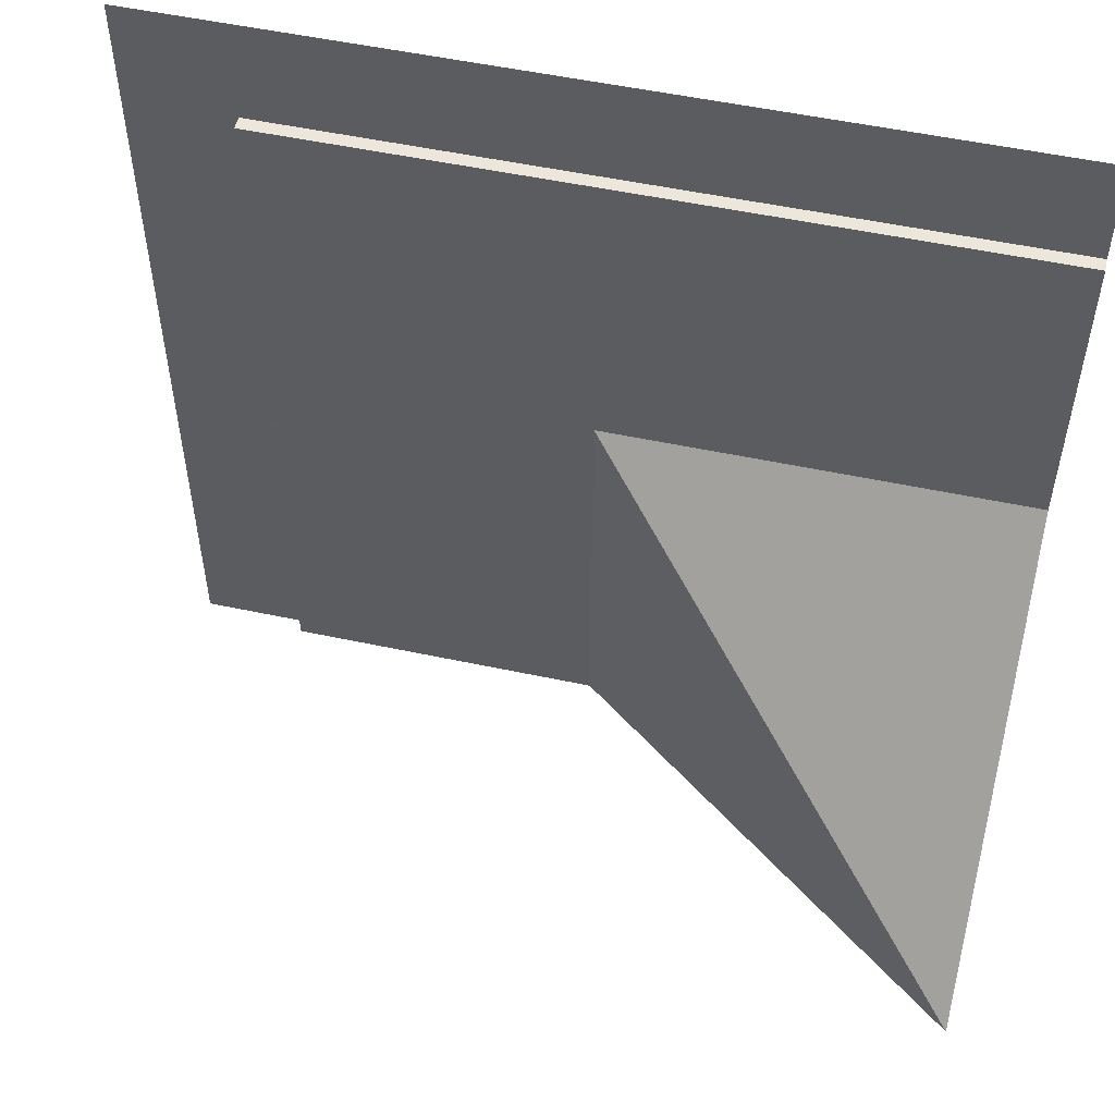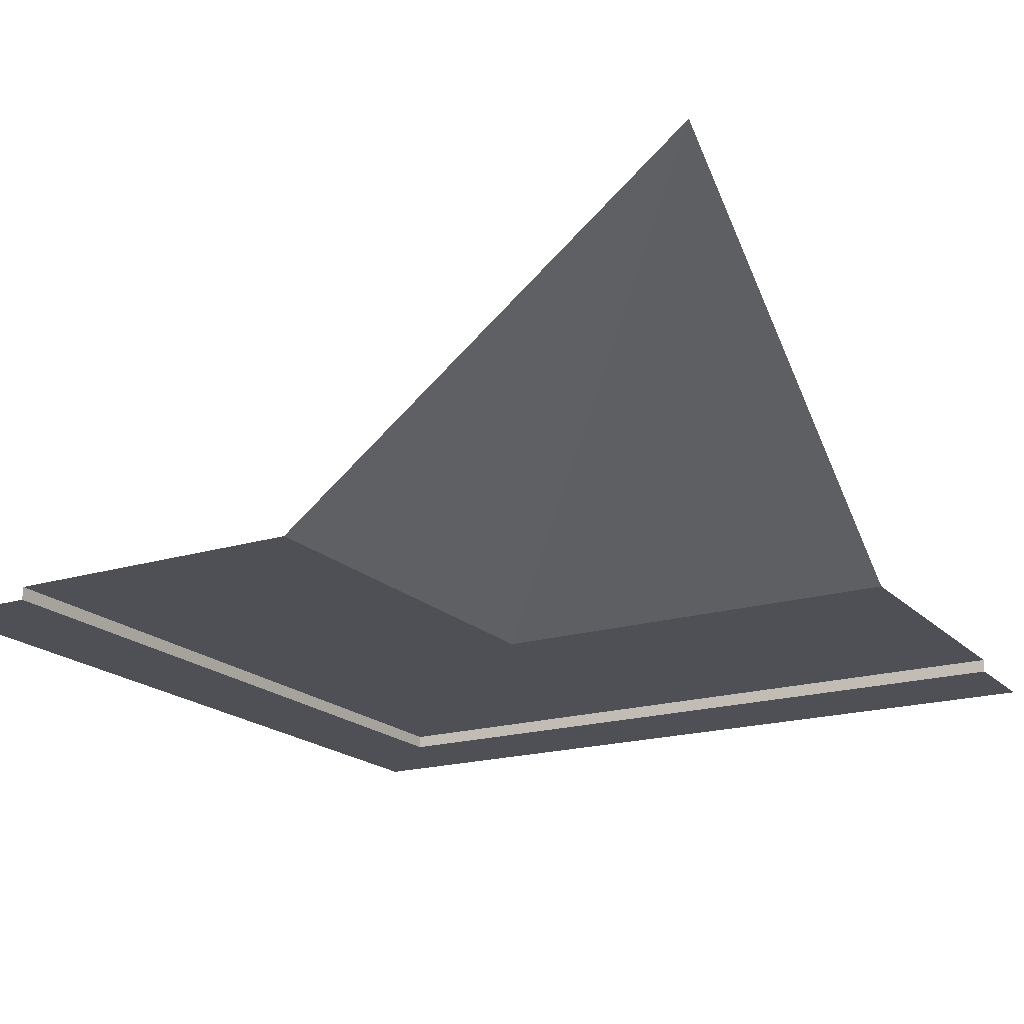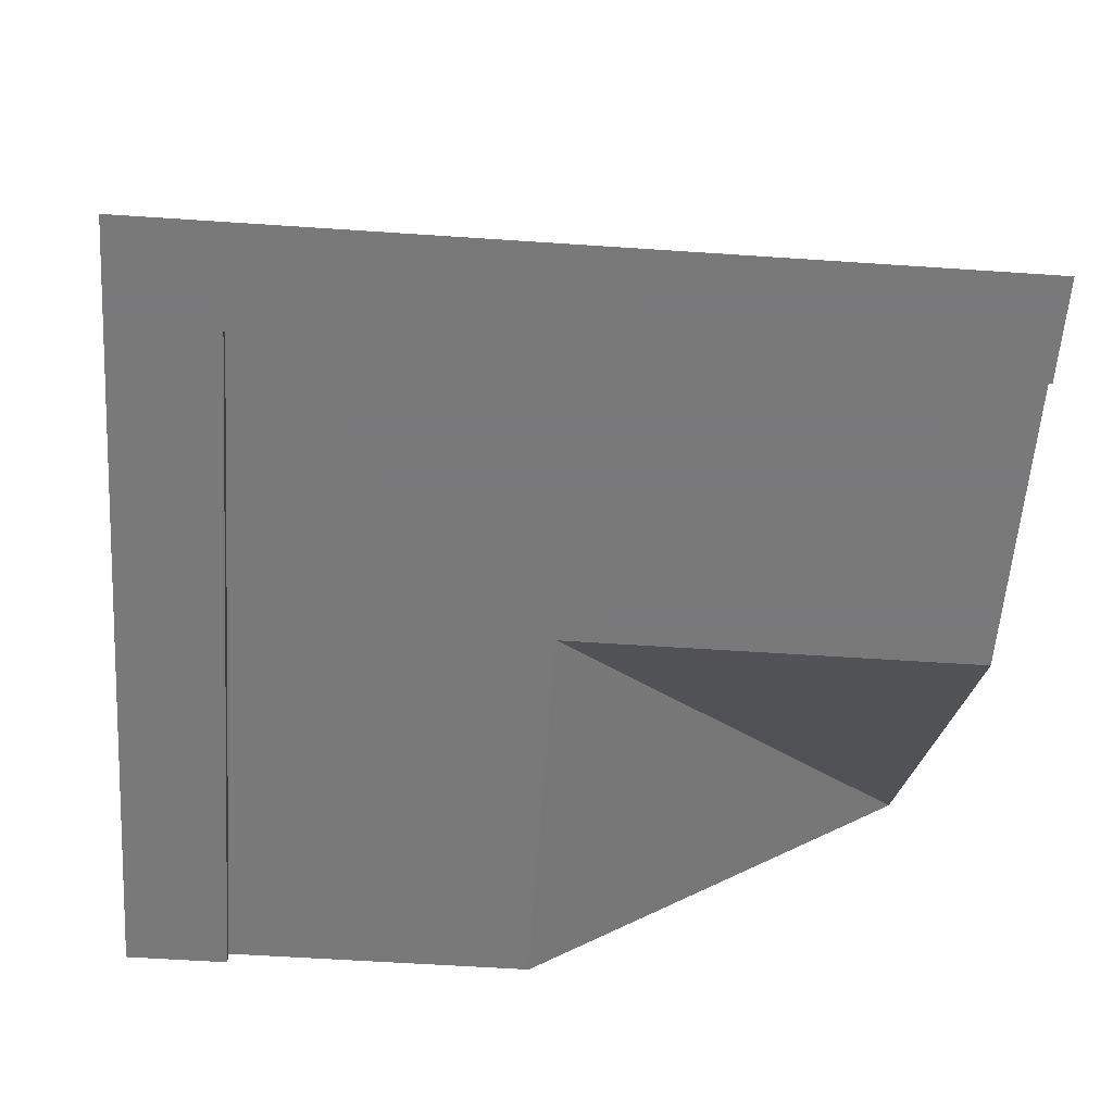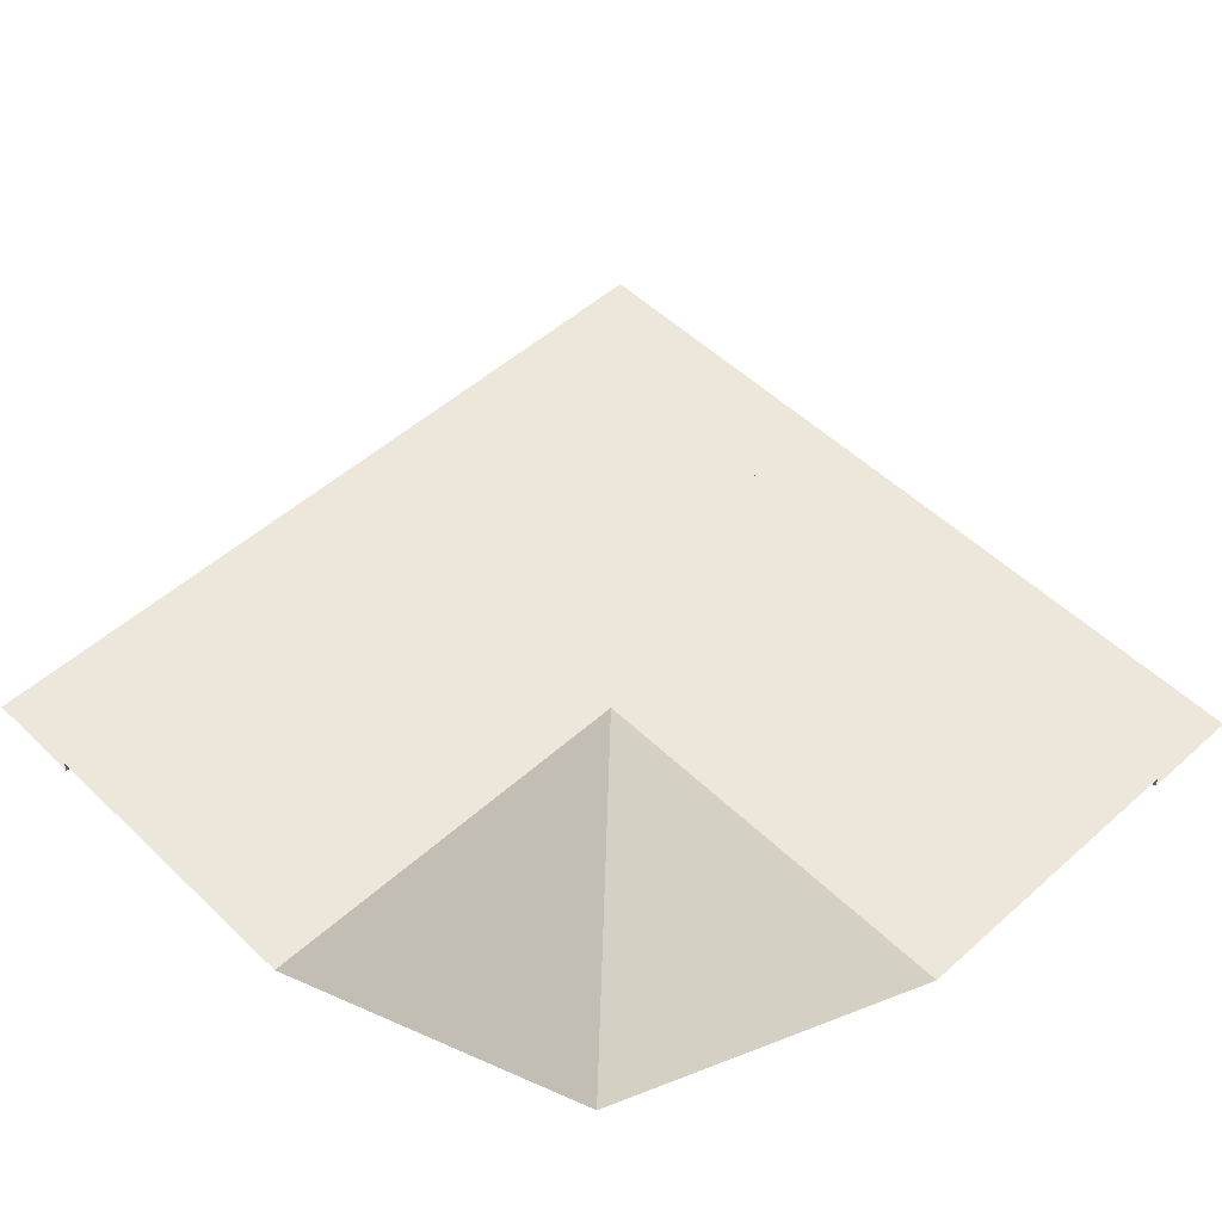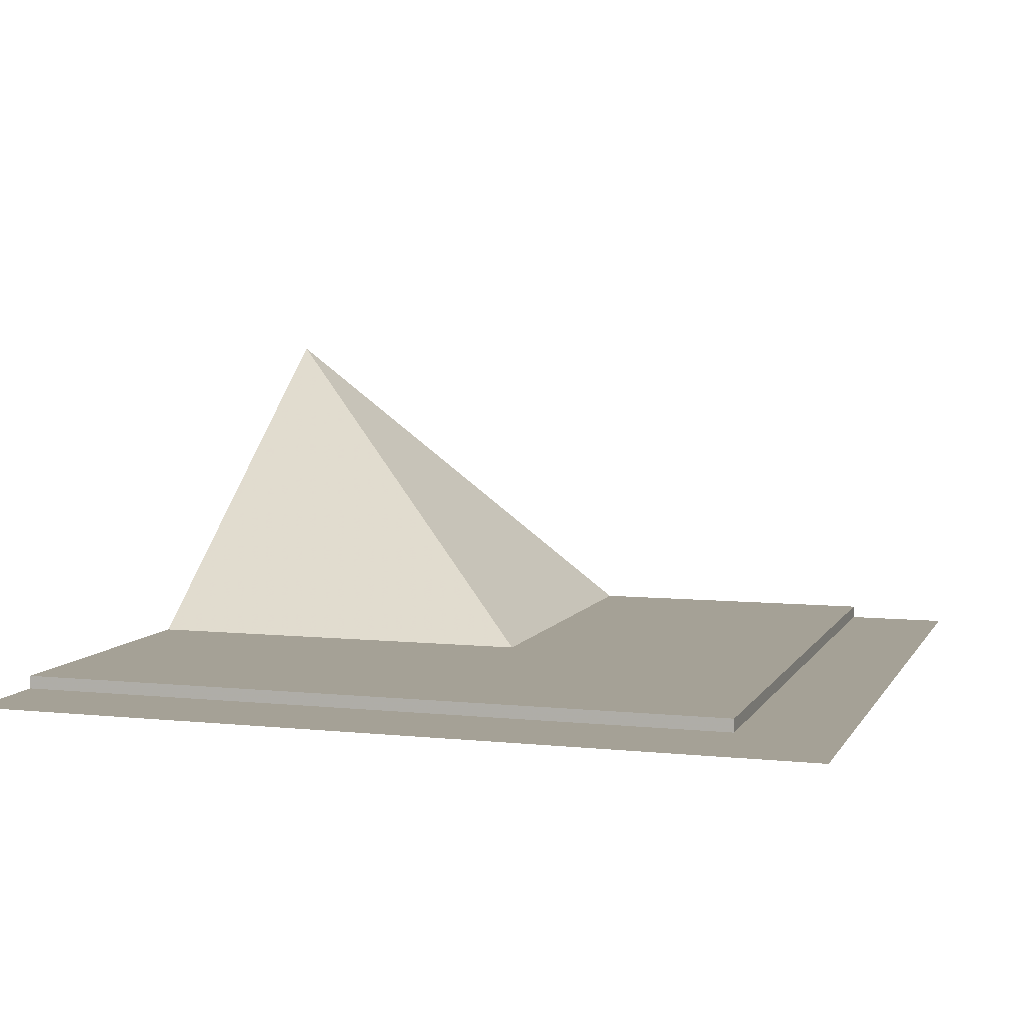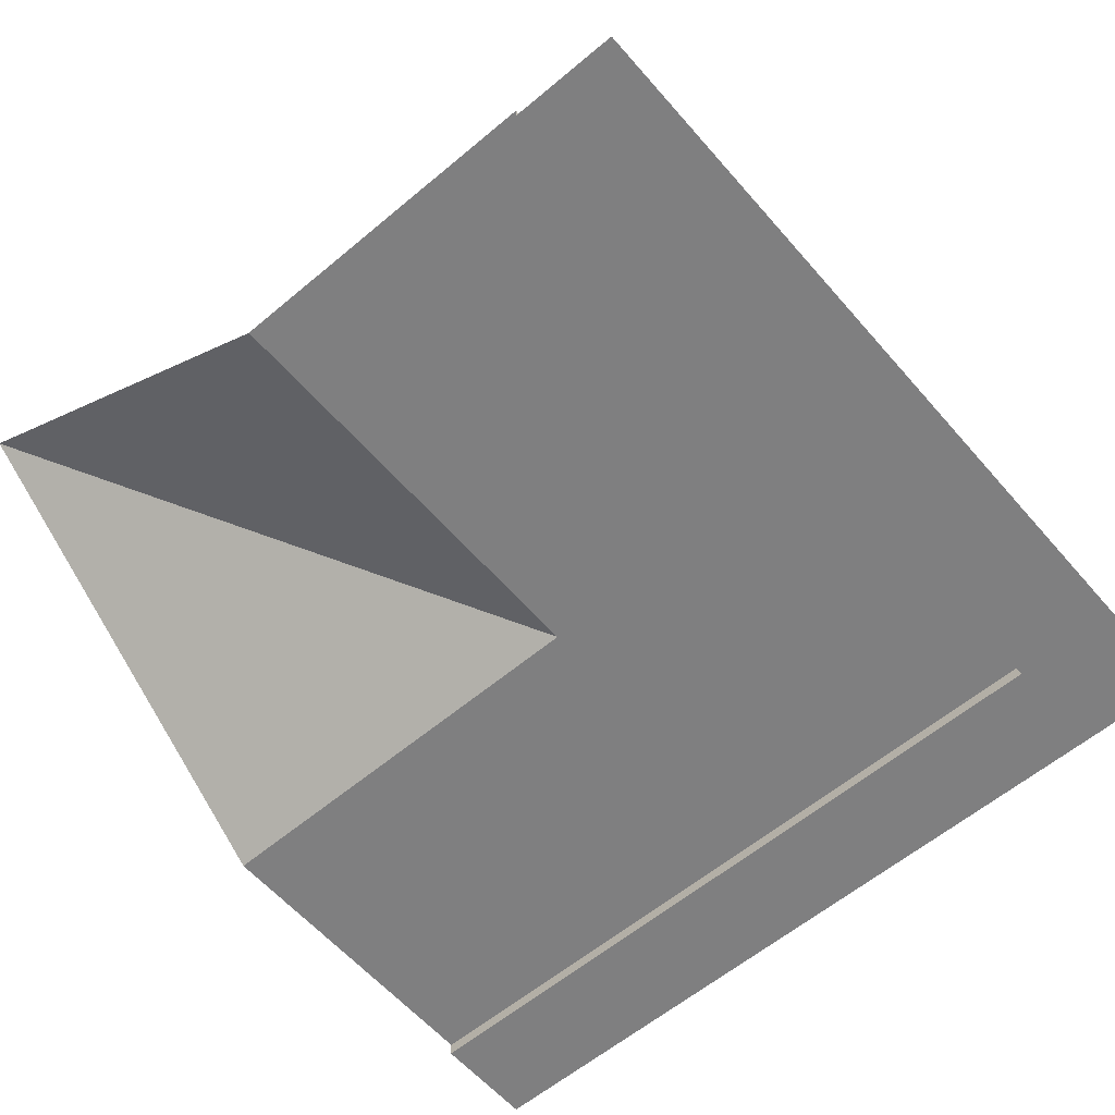
<metadata>
{"format":"obj","ext":"obj","renderer":"f3d","projection":"perspective","resolution":1024,"background":"white","views":[{"elev":53.1,"azim":-167.1,"up":"+Z"},{"elev":-19.3,"azim":-150.1,"up":"+Y"},{"elev":-57.8,"azim":86.0,"up":"+Y"},{"elev":51.7,"azim":-134.0,"up":"+Y"},{"elev":6.0,"azim":17.5,"up":"+Y"},{"elev":-59.8,"azim":-49.3,"up":"+Y"}]}
</metadata>
<code>
o Canal_Corner2_Type1_Plane.229
v -8 0 -4
v -8 0 -1
v -8 -0.125 -1
v -8 -0.125 0
v -0 -0.125 -0
v -4 0 -4
v -1 0 -1
v -4 0 -8
v -1 0 -8
v -8 3 -8
v -1 -0.125 -1
v -1 -0.125 -8
v -1e-06 -0.125 -8
f 1 2 7 6
f 1 6 10
f 7 2 3 11
f 11 3 4 5
f 6 7 9 8
f 6 8 10
f 9 7 11 12
f 12 11 5 13

</code>
